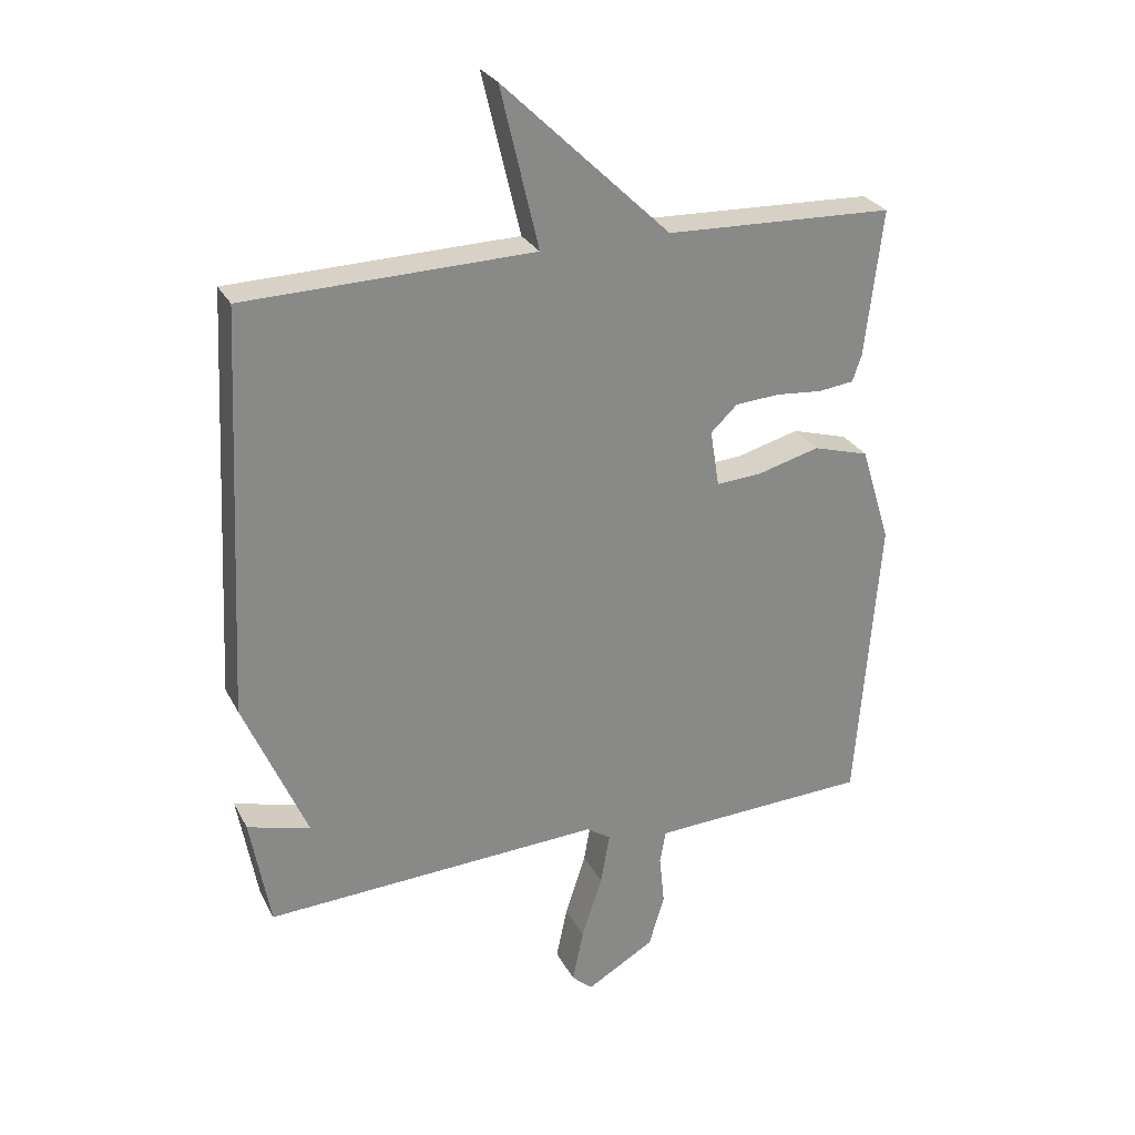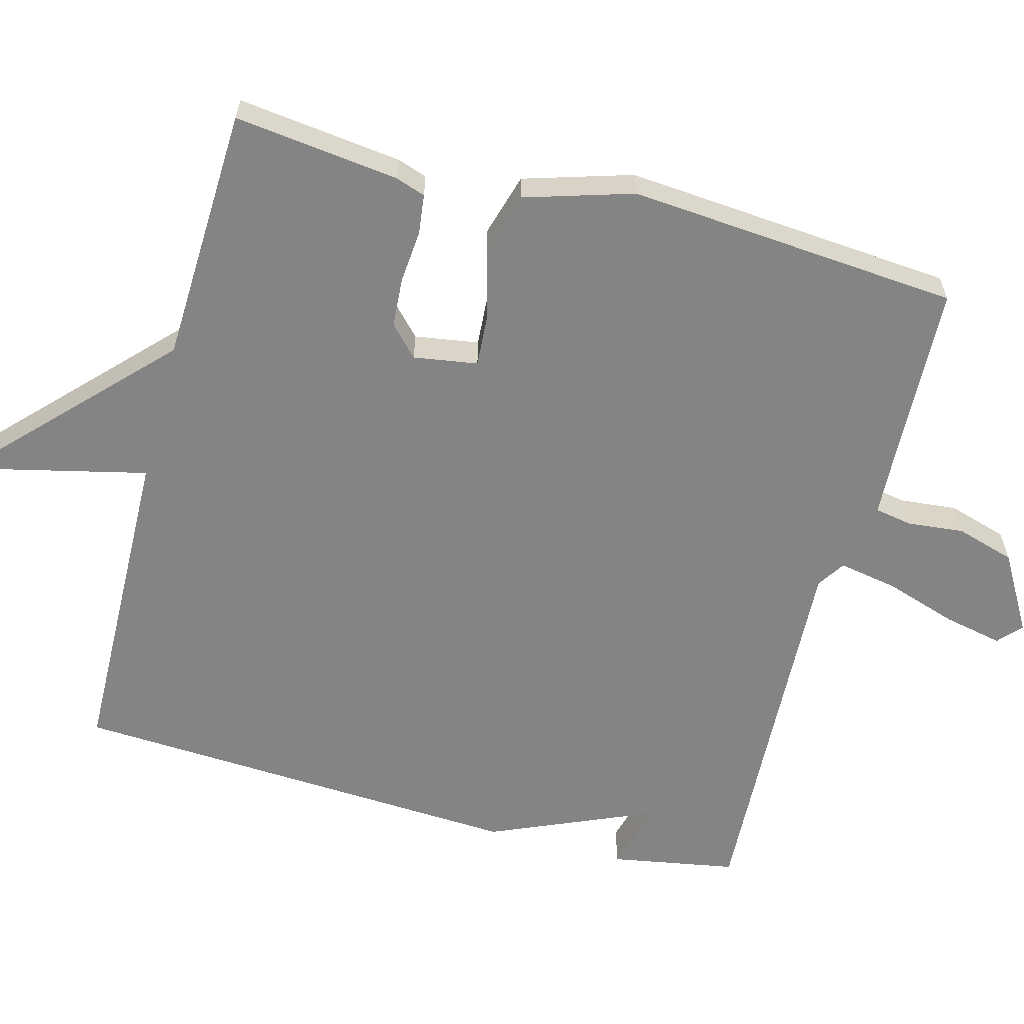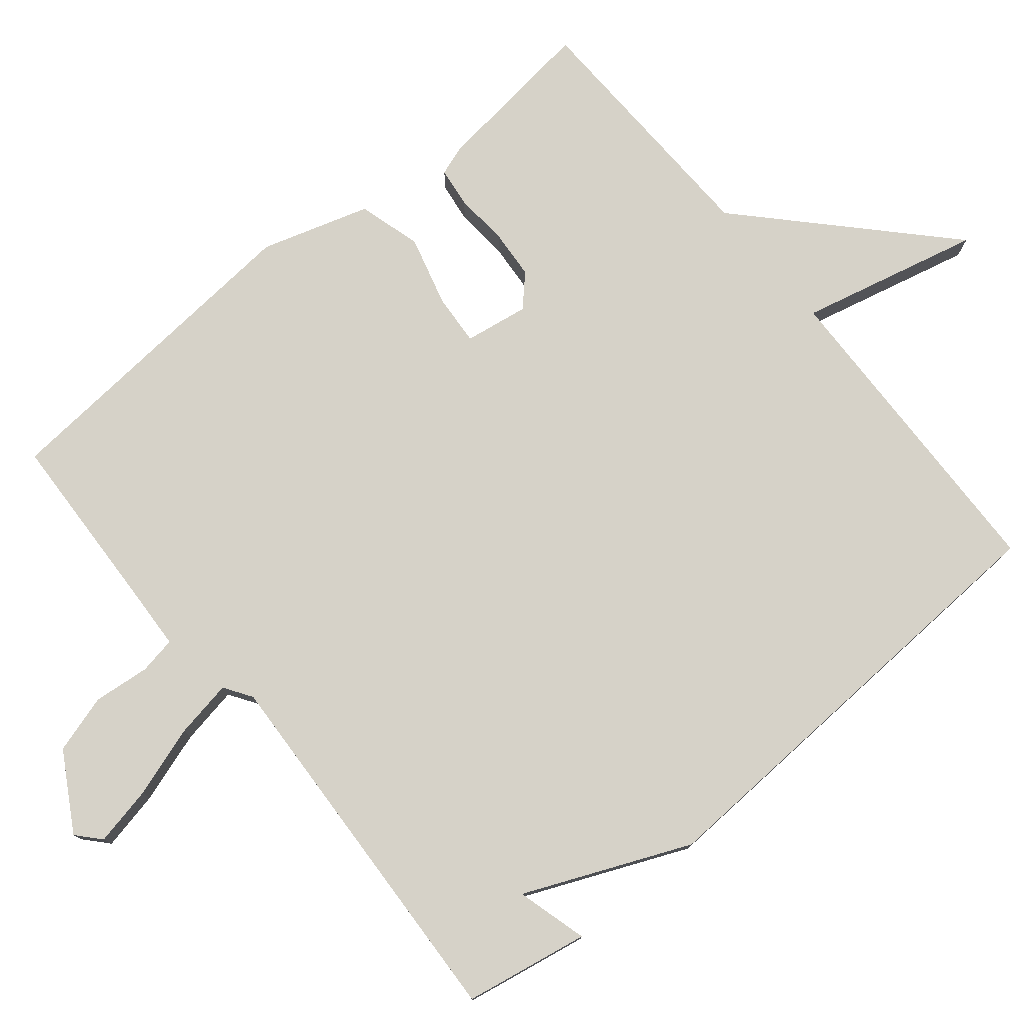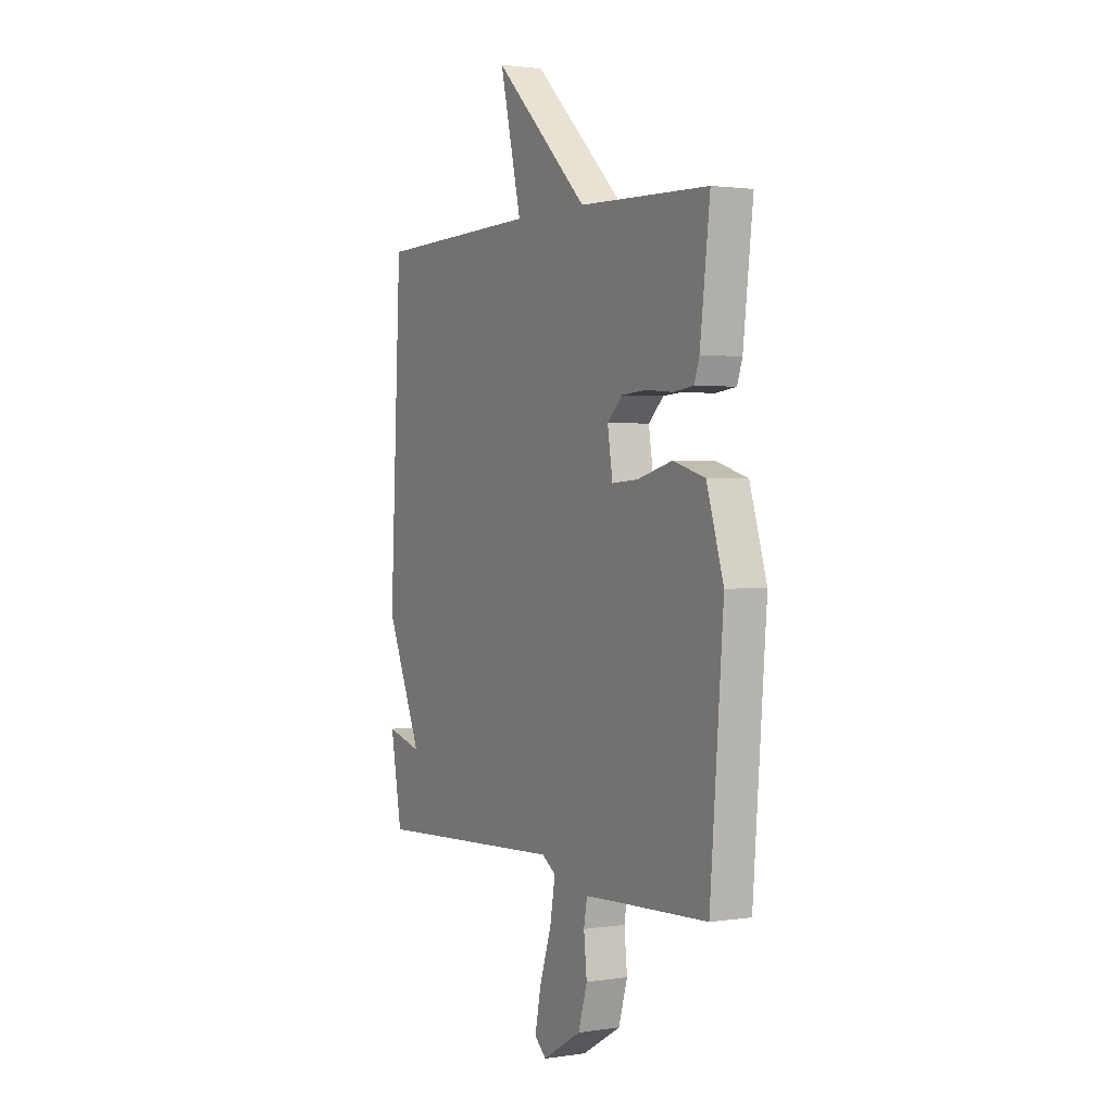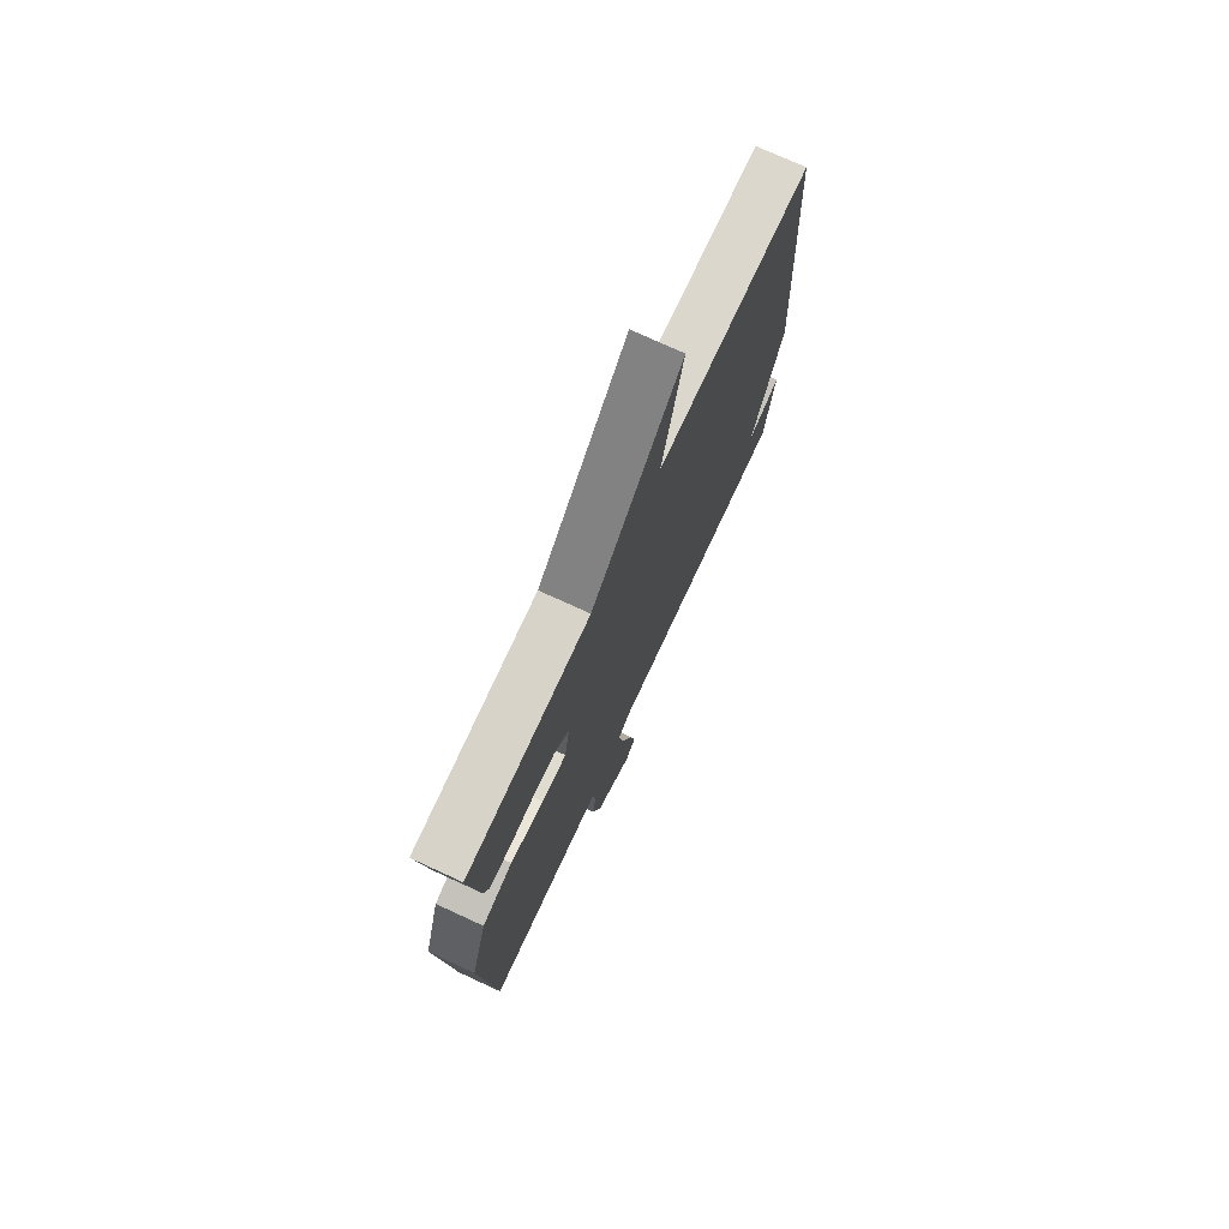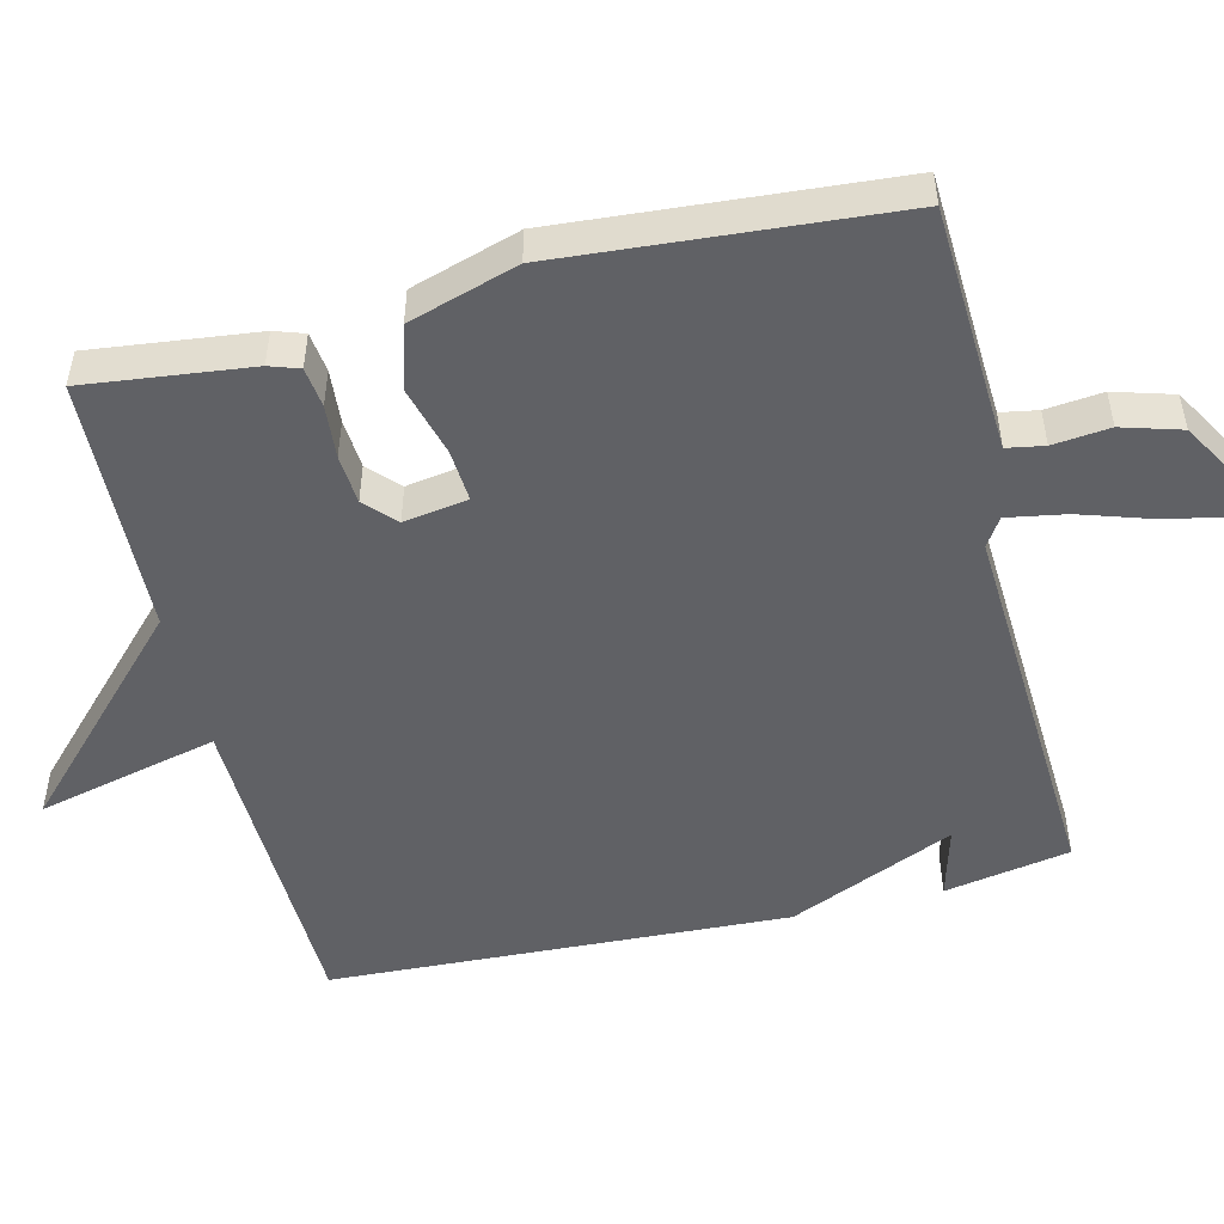
<metadata>
{"format":"obj","ext":"obj","renderer":"f3d","projection":"perspective","resolution":1024,"background":"white","views":[{"elev":27.3,"azim":-22.6,"up":"+Z"},{"elev":-61.4,"azim":74.9,"up":"+Y"},{"elev":77.7,"azim":-129.5,"up":"+Y"},{"elev":1.6,"azim":61.3,"up":"+Z"},{"elev":74.5,"azim":114.7,"up":"+Z"},{"elev":-50.4,"azim":103.8,"up":"+Y"}]}
</metadata>
<code>
v -0.5 0.07 -0.5
v -0.531 0.07 -0.328
v -0.433 0.07 -0.355
v -0.531 0.07 -0.128
v -0.5 0.07 0.5
v -0.054 0.07 0.512
v -0.113 0.07 0.76
v 0.146 0.07 0.512
v 0.5 0.07 0.5
v 0.473 0.07 0.273
v 0.459 0.07 0.232
v 0.404 0.07 0.225
v 0.331 0.07 0.231
v 0.263 0.07 0.226
v 0.222 0.07 0.187
v 0.236 0.07 0.099
v 0.307 0.07 0.104
v 0.403 0.07 0.13
v 0.49 0.07 0.105
v 0.536 0.07 -0.044
v 0.5 0.07 -0.5
v 0.235 0.07 -0.512
v 0.161 0.07 -0.516
v 0.152 0.07 -0.567
v 0.16 0.07 -0.645
v 0.136 0.07 -0.726
v 0.03 0.07 -0.788
v -0.002 0.07 -0.759
v 0.015 0.07 -0.677
v 0.047 0.07 -0.578
v 0.061 0.07 -0.498
v 0.023 0.07 -0.473
v -0.5 0 -0.5
v -0.531 0 -0.328
v -0.433 0 -0.355
v -0.531 0 -0.128
v -0.5 0 0.5
v -0.054 0 0.512
v -0.113 0 0.76
v 0.146 0 0.512
v 0.5 0 0.5
v 0.473 0 0.273
v 0.459 0 0.232
v 0.404 0 0.225
v 0.331 0 0.231
v 0.263 0 0.226
v 0.222 0 0.187
v 0.236 0 0.099
v 0.307 0 0.104
v 0.403 0 0.13
v 0.49 0 0.105
v 0.536 0 -0.044
v 0.5 0 -0.5
v 0.235 0 -0.512
v 0.161 0 -0.516
v 0.152 0 -0.567
v 0.16 0 -0.645
v 0.136 0 -0.726
v 0.03 0 -0.788
v -0.002 0 -0.759
v 0.015 0 -0.677
v 0.047 0 -0.578
v 0.061 0 -0.498
v 0.023 0 -0.473
f 28 29 30
f 27 28 30
f 26 27 30
f 25 26 30
f 24 25 30
f 23 24 30 31
f 22 23 31 32
f 21 22 32
f 20 21 32
f 19 20 32
f 18 19 32
f 17 18 32
f 11 12 13
f 10 11 13
f 9 10 13
f 8 9 13
f 8 13 14
f 7 8 14
f 6 7 14
f 6 14 15
f 5 6 15
f 4 5 15
f 3 4 15
f 1 2 3
f 32 1 3
f 17 32 3
f 16 17 3
f 3 15 16
f 62 61 60
f 62 60 59
f 62 59 58
f 62 58 57
f 62 57 56
f 63 62 56 55
f 64 63 55 54
f 64 54 53
f 64 53 52
f 64 52 51
f 64 51 50
f 64 50 49
f 45 44 43
f 45 43 42
f 45 42 41
f 45 41 40
f 46 45 40
f 46 40 39
f 46 39 38
f 47 46 38
f 47 38 37
f 47 37 36
f 47 36 35
f 35 34 33
f 35 33 64
f 35 64 49
f 35 49 48
f 48 47 35
f 1 33 34 2
f 2 34 35 3
f 3 35 36 4
f 4 36 37 5
f 5 37 38 6
f 6 38 39 7
f 7 39 40 8
f 8 40 41 9
f 9 41 42 10
f 10 42 43 11
f 11 43 44 12
f 12 44 45 13
f 13 45 46 14
f 14 46 47 15
f 15 47 48 16
f 16 48 49 17
f 17 49 50 18
f 18 50 51 19
f 19 51 52 20
f 20 52 53 21
f 21 53 54 22
f 22 54 55 23
f 23 55 56 24
f 24 56 57 25
f 25 57 58 26
f 26 58 59 27
f 27 59 60 28
f 28 60 61 29
f 29 61 62 30
f 30 62 63 31
f 31 63 64 32
f 32 64 33 1

</code>
